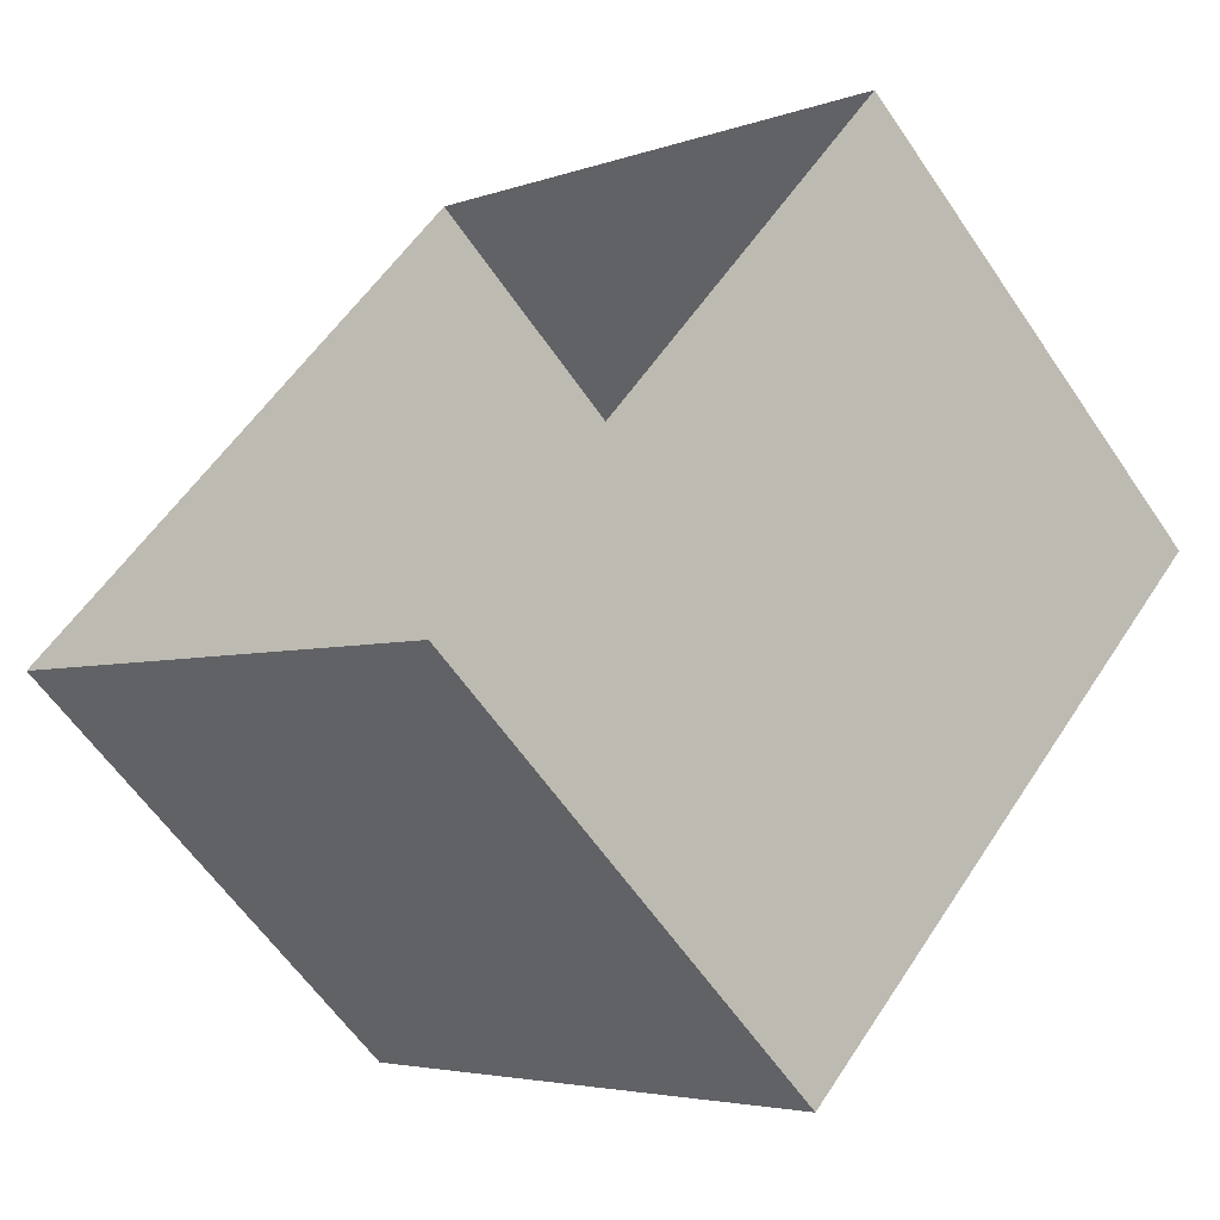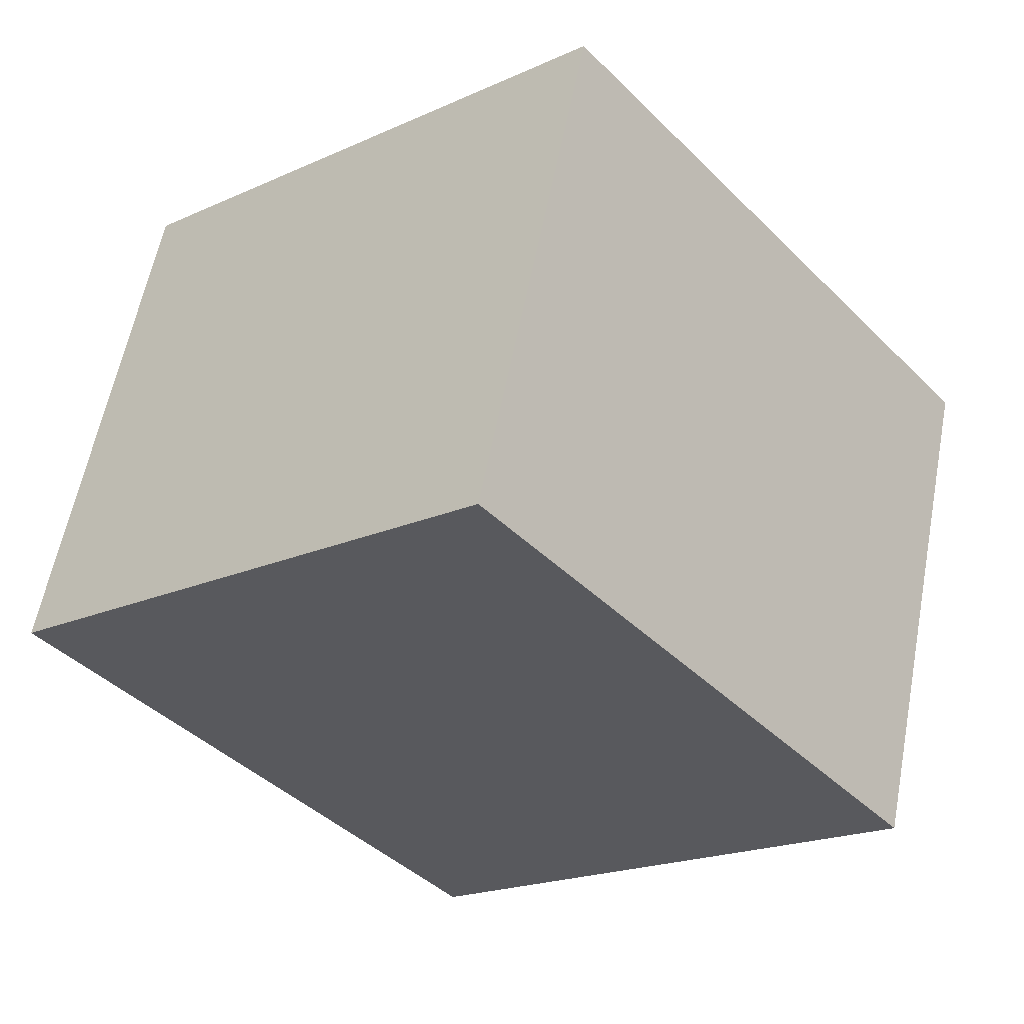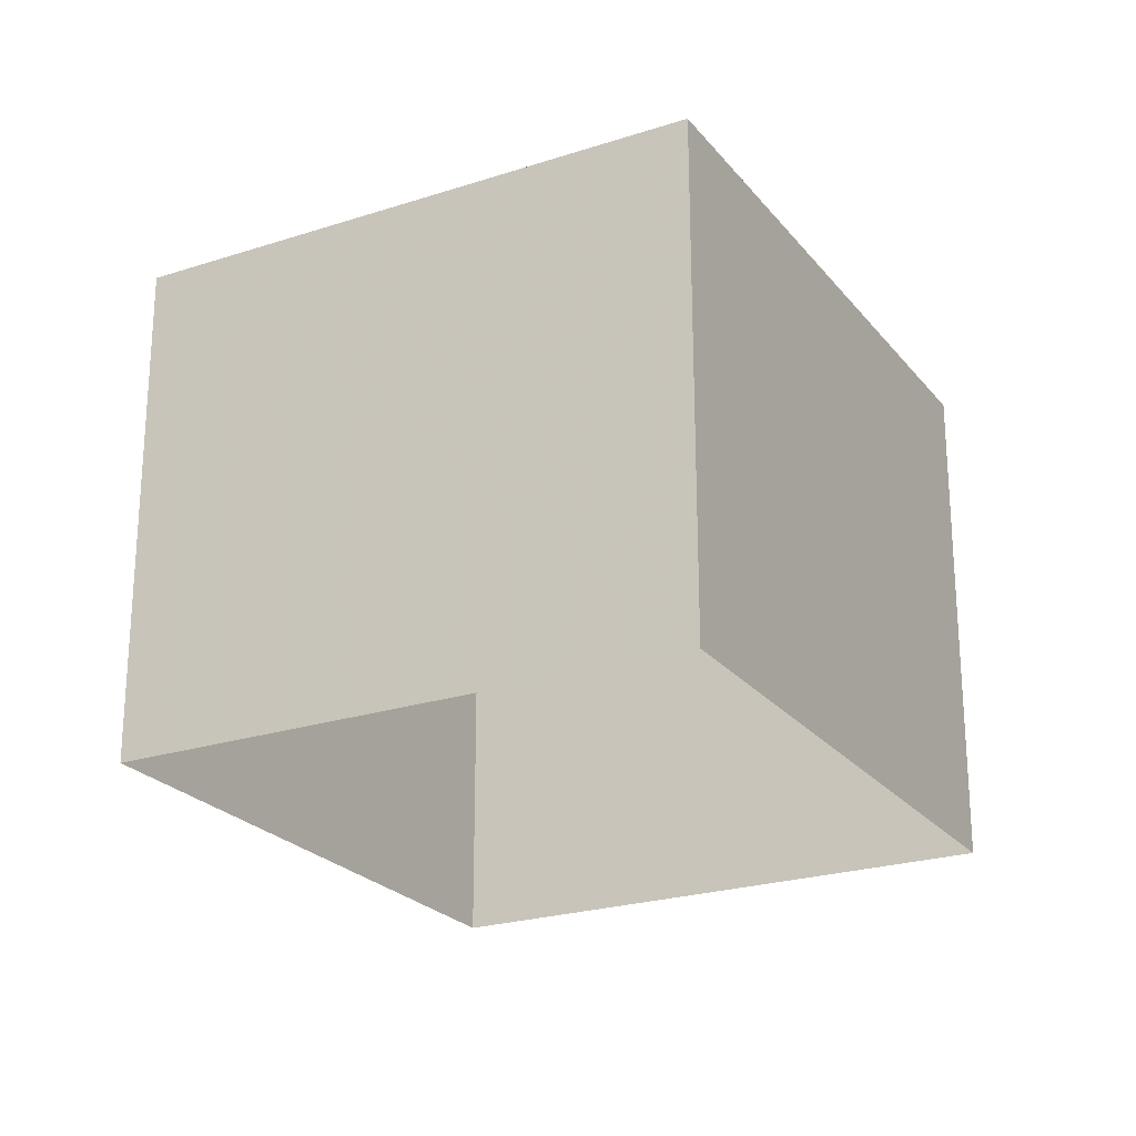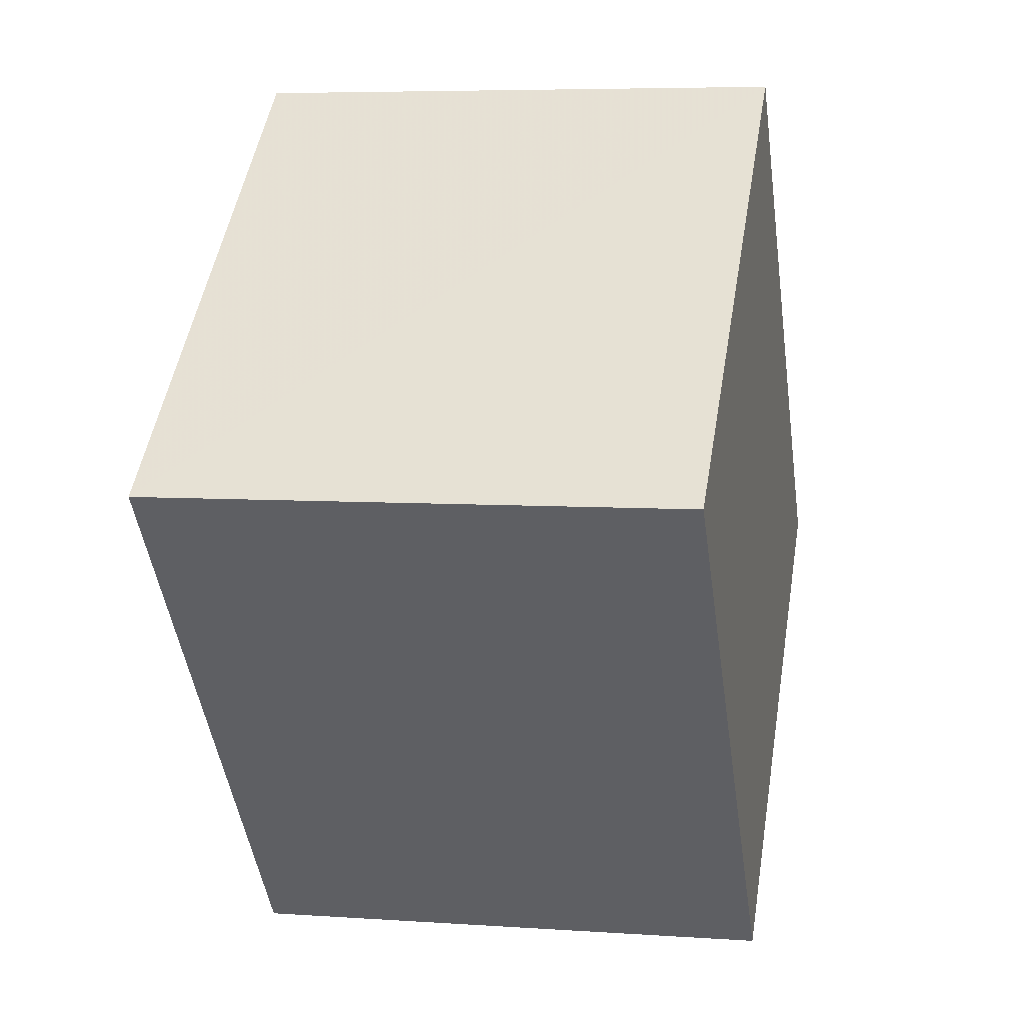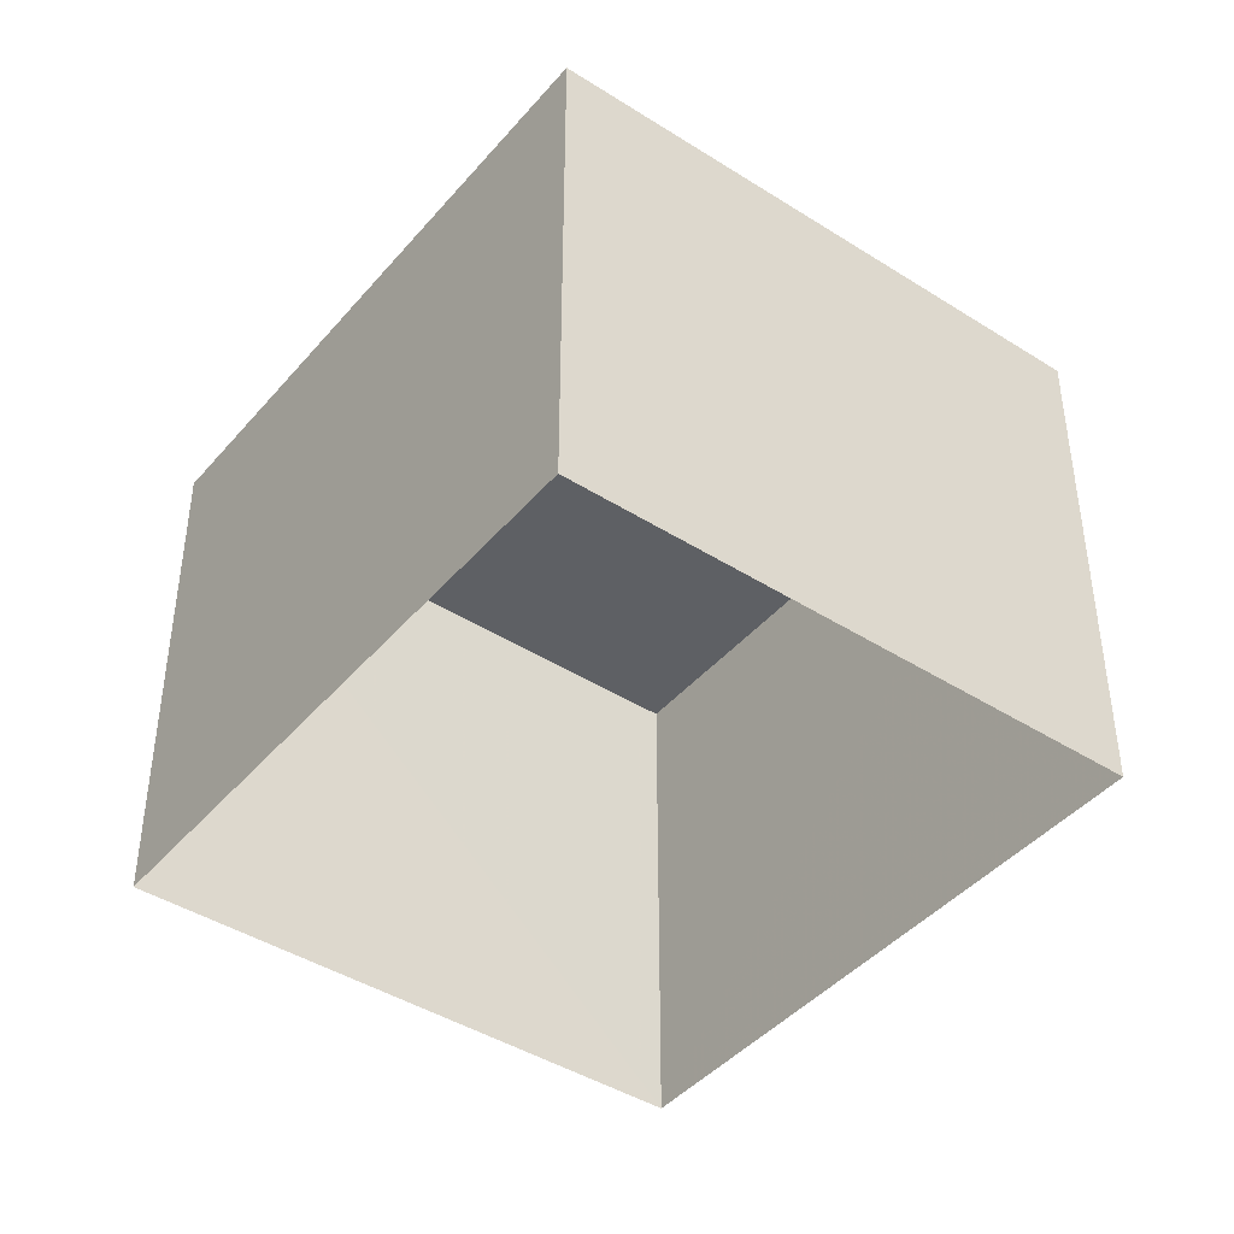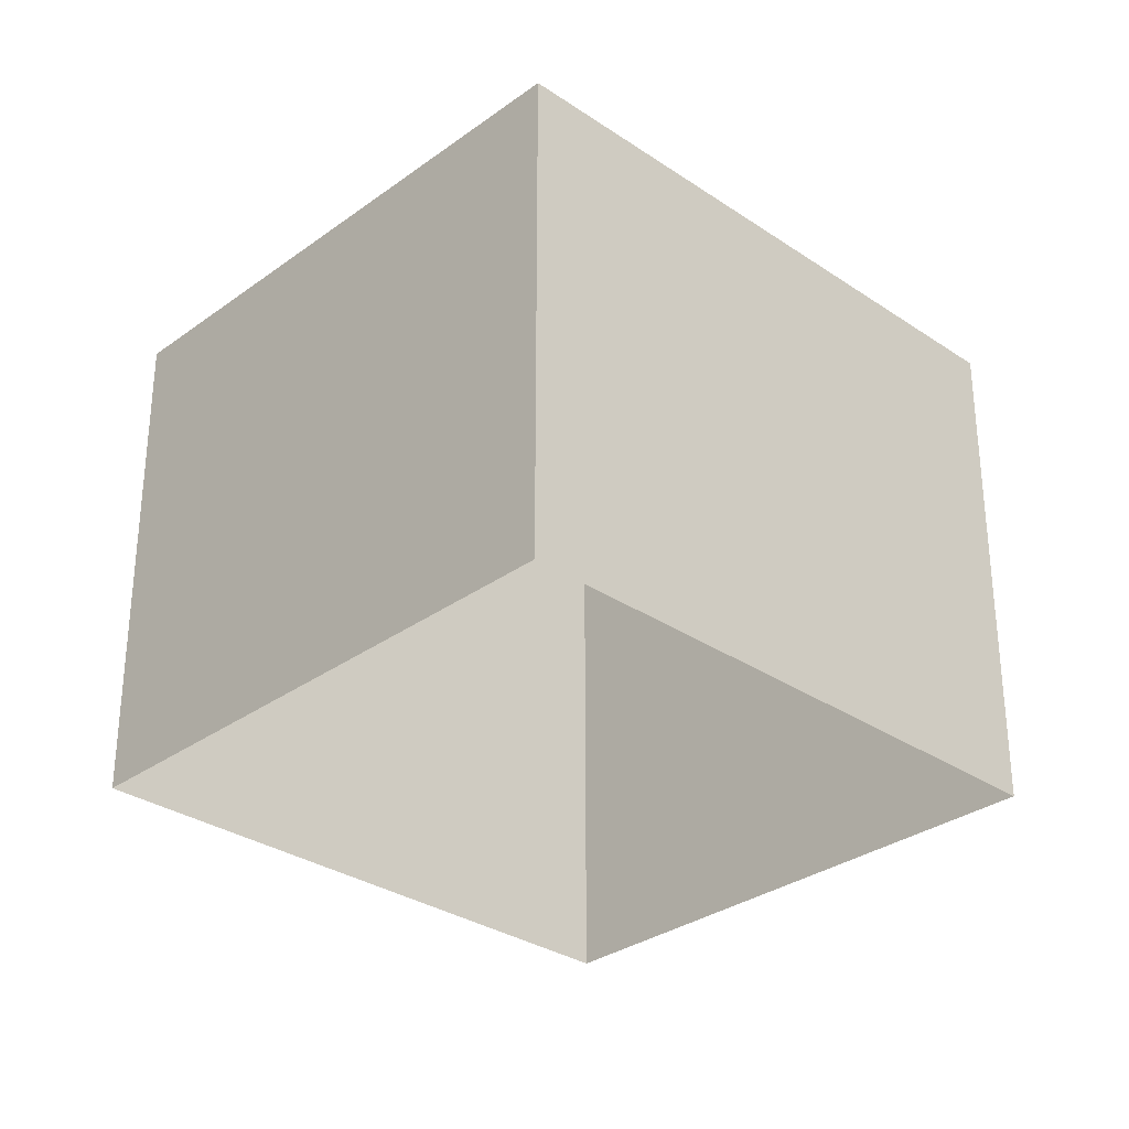
<metadata>
{"format":"obj","ext":"obj","renderer":"f3d","projection":"perspective","resolution":1024,"background":"white","views":[{"elev":-60.4,"azim":-145.9,"up":"+Y"},{"elev":58.8,"azim":10.8,"up":"+Y"},{"elev":-23.6,"azim":-111.2,"up":"+Z"},{"elev":6.0,"azim":-78.1,"up":"+Y"},{"elev":-43.0,"azim":-176.8,"up":"+Z"},{"elev":-31.0,"azim":86.3,"up":"+Z"}]}
</metadata>
<code>
v -1.302e+04 -3.506e+04 43.87
v -1.302e+04 -3.506e+04 41.52
v -1.303e+04 -3.506e+04 41.52
v -1.303e+04 -3.506e+04 43.87
v -1.302e+04 -3.506e+04 41.52
v -1.302e+04 -3.506e+04 43.87
v -1.302e+04 -3.506e+04 41.52
v -1.302e+04 -3.506e+04 43.87
f 2 7 3
f 2 5 7
f 8 1 4
f 8 6 1
f 1 2 3
f 4 1 3
f 1 5 2
f 1 6 5
f 6 7 5
f 6 8 7
f 4 3 7
f 8 4 7

</code>
